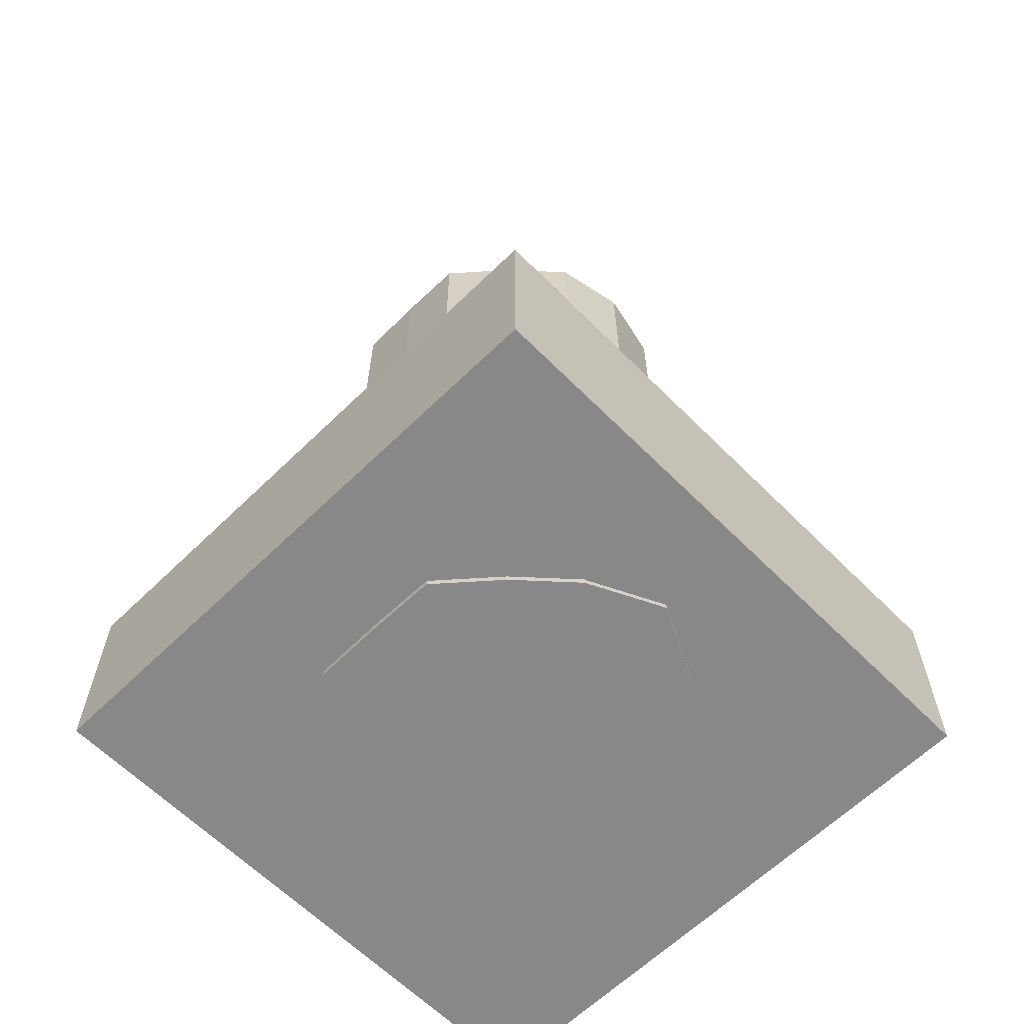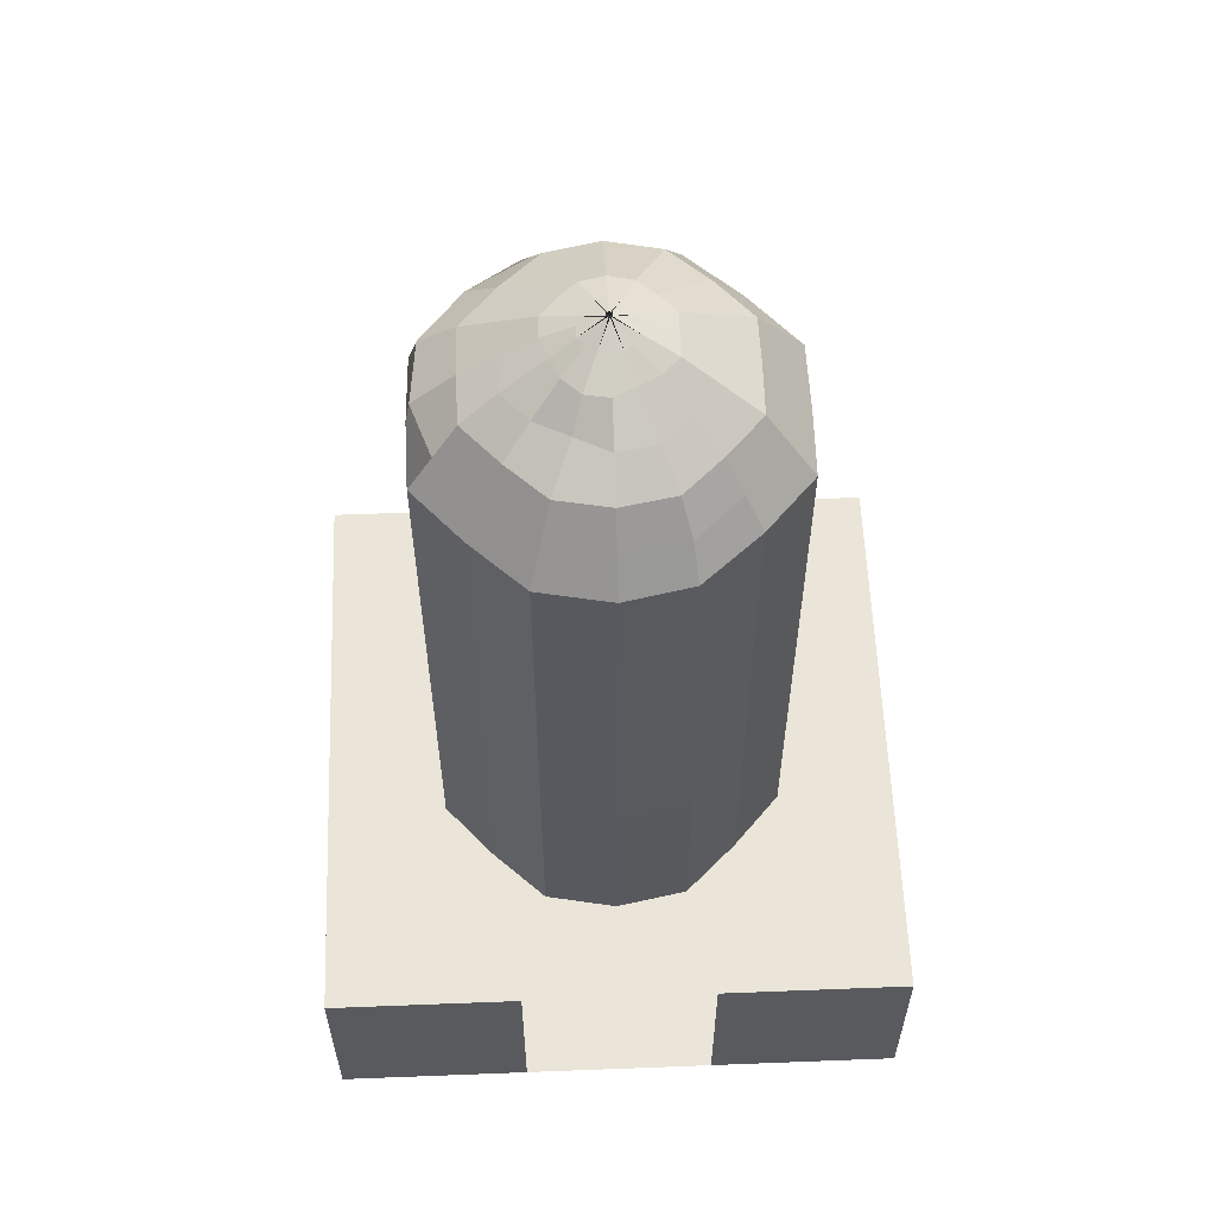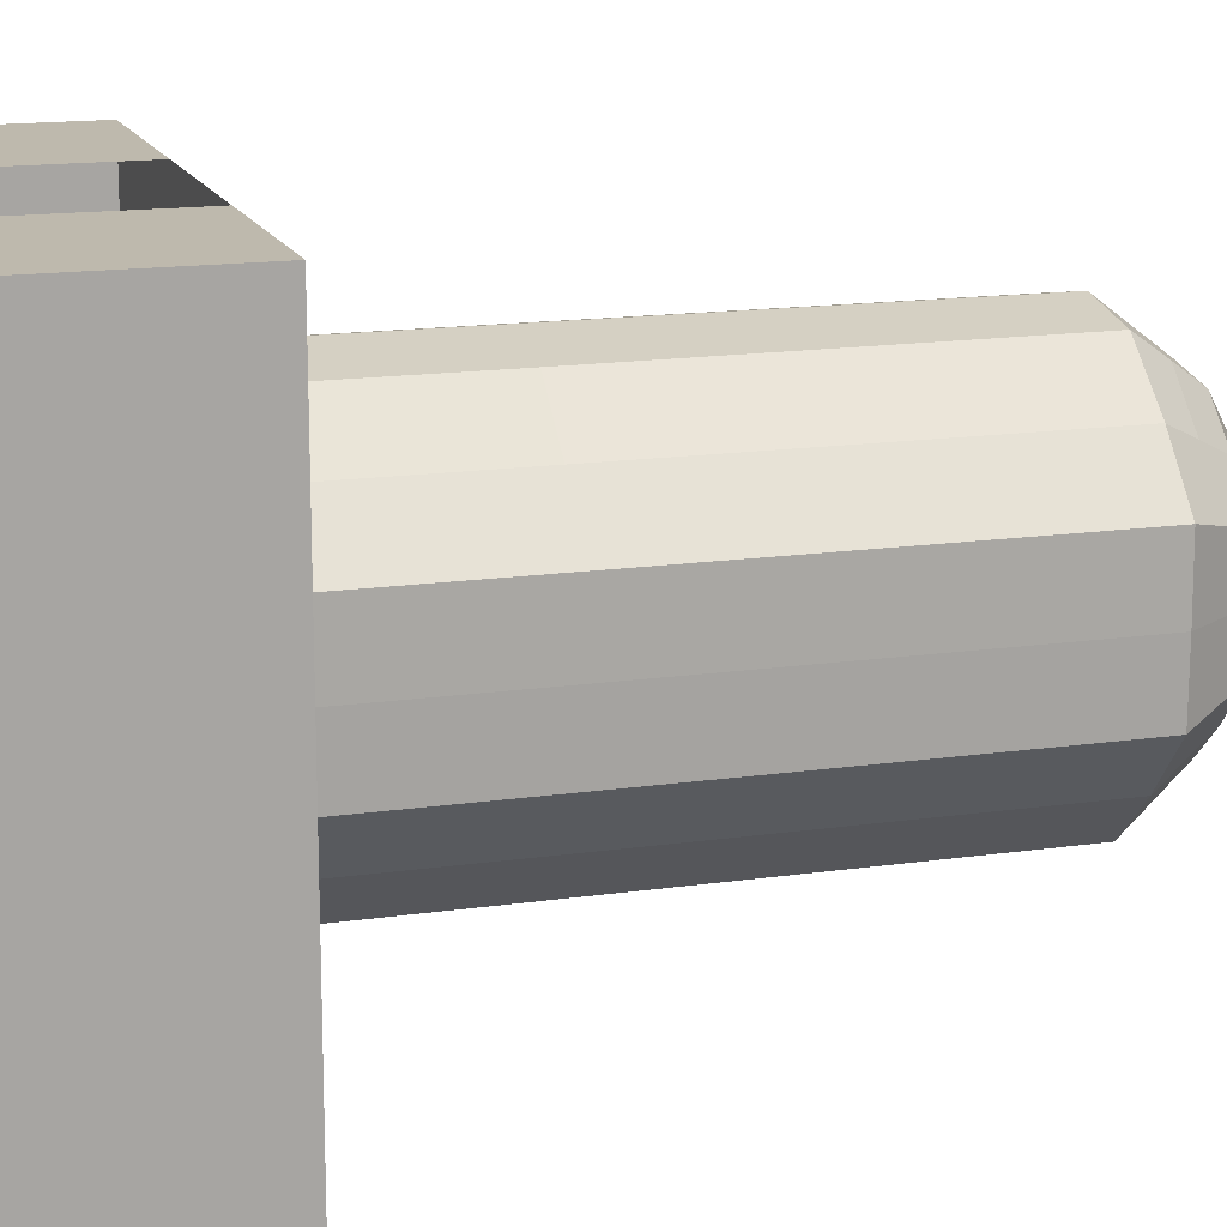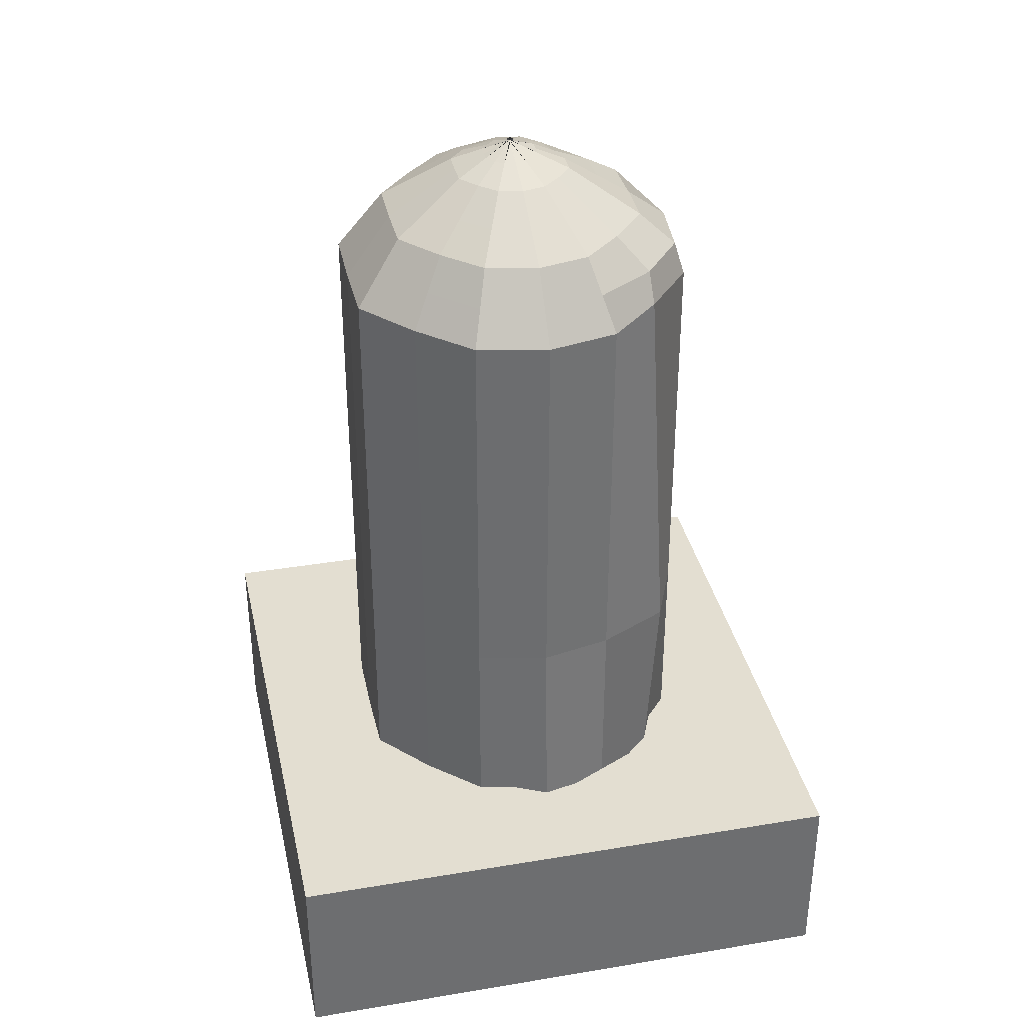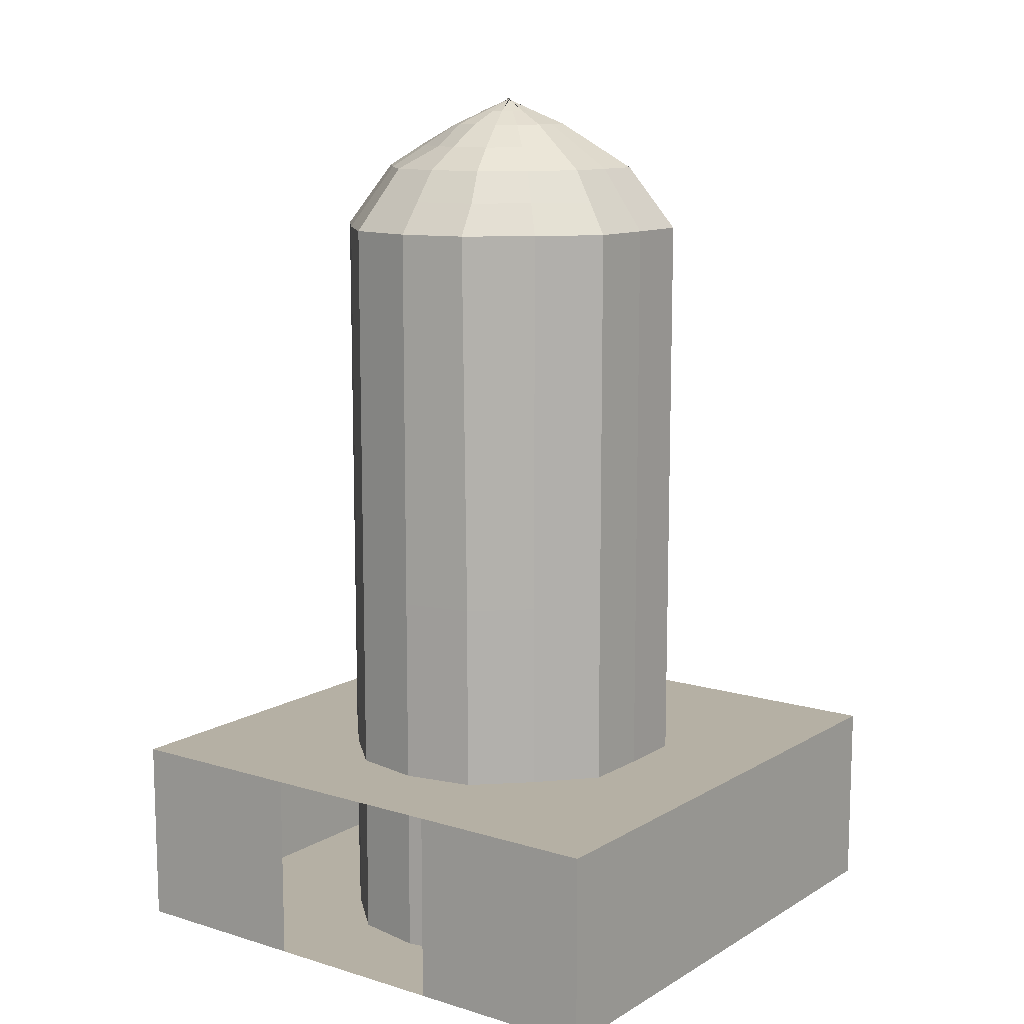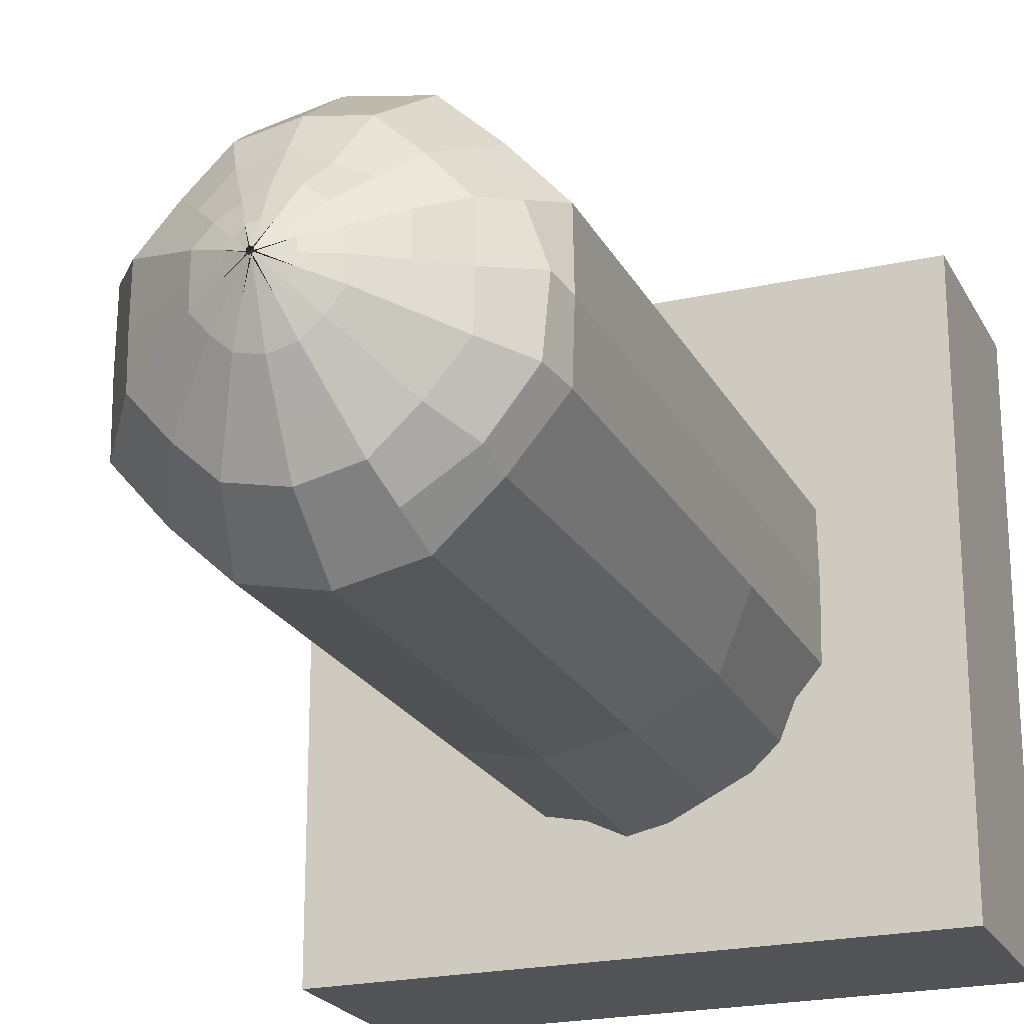
<metadata>
{"format":"obj","ext":"obj","renderer":"f3d","projection":"perspective","resolution":1024,"background":"white","views":[{"elev":-62.7,"azim":134.6,"up":"+Y"},{"elev":58.7,"azim":-2.3,"up":"+Y"},{"elev":15.2,"azim":72.8,"up":"+Z"},{"elev":36.2,"azim":167.7,"up":"+Y"},{"elev":11.6,"azim":36.1,"up":"+Y"},{"elev":-22.1,"azim":-158.7,"up":"+Z"}]}
</metadata>
<code>
o Cube.001
v -0.1636 -0.8399 0.1651
v -0.1636 -0.8399 -0.1633
v 0.1647 -0.8399 -0.1633
v 0.1647 -0.8399 0.1651
v -0.1636 0.2101 0.1651
v -0.1636 0.2101 -0.1633
v 0.1647 0.2101 -0.1633
v 0.1647 0.2101 0.1651
v 0.0005581 0.2101 -0.2472
v 0.0007274 -0.8399 -0.2737
v 0.0005581 0.2101 0.249
v 0.0005581 -0.8399 0.249
v -0.229 0.2101 0.0009008
v -0.229 -0.8399 0.0009008
v 0.2301 0.2101 0.0009008
v 0.2301 -0.8399 0.0009008
v 0.0007274 0.2101 0.001847
v 0.0005581 -0.8399 0.0009008
v -0.12 0.2957 0.1215
v -0.12 0.2957 -0.1197
v 0.1211 0.2957 -0.1197
v 0.1211 0.2957 0.1215
v 0.0005581 0.2957 -0.1813
v 0.0005581 0.2957 0.1831
v -0.168 0.2957 0.0009008
v 0.1692 0.2957 0.0009008
v -0.05413 0.3569 0.05558
v -0.05413 0.3569 -0.05378
v 0.05524 0.3569 -0.05378
v 0.05524 0.3569 0.05558
v 0.0005581 0.3569 -0.08175
v 0.0005581 0.3569 0.08355
v -0.0759 0.3569 0.0009008
v 0.07702 0.3569 0.0009008
v 0.003601 0.3936 -0.002142
v 0.003601 0.3936 0.003944
v -0.002485 0.3936 0.003944
v -0.002485 0.3936 -0.002142
v 0.0005581 0.3936 0.0055
v 0.0005581 0.3936 -0.003698
v 0.004813 0.3936 0.0009008
v -0.003697 0.3936 0.0009008
v -0.1636 -0.3149 0.1651
v -0.226 0.2101 -0.08932
v -0.1895 -0.3149 -0.1805
v -0.2274 -0.8399 0.09301
v 0.09584 0.2101 -0.2271
v 0.1647 -0.3149 -0.1633
v -0.09438 -0.8399 -0.2271
v 0.2288 0.2101 0.09301
v 0.1647 -0.3149 0.1651
v 0.2288 -0.8399 -0.08932
v -0.09438 0.2101 0.2308
v 0.09584 -0.8399 0.2308
v -0.09438 0.2101 -0.2271
v 0.09584 -0.8399 -0.2271
v 0.08915 0.2101 0.2308
v -0.09438 -0.8399 0.2308
v 0.0005581 0.2101 0.125
v 0.0005581 -0.8399 0.125
v 0.0005581 -0.3149 0.249
v 0.0005581 -0.3149 -0.2472
v -0.2274 0.2101 0.09301
v -0.2274 -0.8399 -0.08932
v 0.2288 0.2101 -0.08932
v 0.2288 -0.8399 0.09301
v 0.0005581 0.2101 -0.1232
v 0.0005581 -0.8399 -0.1232
v -0.1323 -0.8399 0.001847
v 0.1153 0.2101 0.0009008
v -0.1142 0.2101 0.0009008
v 0.1153 -0.8399 0.0009008
v 0.2301 -0.3149 0.0009008
v -0.229 -0.3149 0.0009008
v -0.1668 0.2957 -0.06511
v 0.07058 0.2957 -0.1663
v 0.1682 0.2957 0.0688
v -0.06912 0.2957 0.17
v -0.06912 0.2957 -0.1663
v 0.07058 0.2957 0.17
v -0.1668 0.2957 0.0688
v 0.1682 0.2957 -0.06511
v 0.1996 0.2529 0.0009008
v 0.1429 0.2529 -0.1415
v -0.2223 0.2529 0.00689
v -0.1418 0.2529 0.1433
v 0.1429 0.2529 0.1433
v 0.0005581 0.2529 0.2161
v 0.0005581 0.2529 -0.2143
v -0.1593 0.2529 -0.1483
v -0.07525 0.3569 -0.02852
v 0.03241 0.3569 -0.07442
v 0.0767 0.3569 0.03221
v -0.03095 0.3569 0.07811
v -0.03095 0.3569 -0.07442
v 0.0279 0.3569 0.06957
v -0.06501 0.3569 0.02824
v 0.0767 0.3569 -0.02852
v 0.1231 0.3263 0.0009008
v 0.08819 0.3263 -0.08673
v -0.122 0.3263 0.0009008
v -0.08707 0.3263 0.08853
v 0.08819 0.3263 0.08853
v 0.0005581 0.3263 0.1334
v 0.0005581 0.3263 -0.1315
v -0.08707 0.3263 -0.08673
v 0.004207 0.3936 0.002422
v -0.0009634 0.3936 0.004722
v -0.003091 0.3936 -0.0006207
v 0.002079 0.3936 -0.00292
v 0.002079 0.3936 0.004722
v -0.0009634 0.3936 -0.00292
v 0.004207 0.3936 -0.0006207
v -0.003091 0.3936 0.002422
v 0.03666 0.3752 0.0009008
v 0.02638 0.3752 -0.02492
v -0.03555 0.3752 0.0009008
v -0.02526 0.3752 0.02672
v 0.02638 0.3752 0.02672
v 0.0005581 0.3752 0.03993
v 0.0005581 0.3752 -0.03813
v -0.02526 0.3752 -0.02492
v -0.03515 0.3752 -0.01249
v 0.01569 0.3752 -0.03416
v 0.0366 0.3752 0.01618
v -0.01423 0.3752 0.03786
v -0.01423 0.3752 -0.03416
v 0.01569 0.3752 0.03786
v -0.03515 0.3752 0.01618
v 0.0366 0.3752 -0.01249
v -0.121 0.3263 -0.04682
v 0.05149 0.3263 -0.1204
v 0.1225 0.3263 0.05051
v -0.04326 0.3263 0.1109
v -0.05004 0.3263 -0.1204
v 0.05149 0.3263 0.1241
v -0.121 0.3263 0.05051
v 0.1225 0.3263 -0.04682
v -0.2139 0.2529 -0.07984
v 0.08321 0.2529 -0.1967
v 0.1985 0.2529 0.08091
v -0.08175 0.2529 0.2004
v -0.08175 0.2529 -0.1967
v 0.08321 0.2529 0.2004
v -0.1971 0.2529 0.08091
v 0.1985 0.2529 -0.07722
v -0.2274 -0.3149 0.09301
v 0.2288 -0.3149 -0.08932
v 0.09899 -0.8399 0.104
v -0.09787 0.2101 0.104
v 0.09899 0.2101 0.104
v -0.09787 -0.8399 0.104
v -0.09438 -0.3149 -0.2271
v 0.09584 -0.3149 0.2308
v -0.09787 -0.8399 -0.1022
v 0.09899 0.2101 -0.1022
v -0.09787 0.2101 -0.1022
v 0.09899 -0.8399 -0.1022
v -0.09438 -0.3149 0.2308
v 0.2288 -0.3149 0.09301
v 0.09584 -0.3149 -0.2271
v -0.2274 -0.3149 -0.08932
f 162 45 2 64
f 161 48 3 56
f 160 51 4 66
f 159 43 1 58
f 158 56 3 52
f 157 55 6 44
f 156 47 9 67
f 155 49 10 68
f 154 61 12 54
f 153 62 10 49
f 152 69 18 60
f 151 70 17 59
f 150 71 13 63
f 149 72 16 66
f 148 73 16 52
f 147 74 14 46
f 43 147 46 1
f 5 63 147 43
f 63 13 74 147
f 48 148 52 3
f 7 65 148 48
f 65 15 73 148
f 54 149 66 4
f 12 60 149 54
f 60 18 72 149
f 53 150 63 5
f 11 59 150 53
f 59 17 71 150
f 57 151 59 11
f 8 50 151 57
f 50 15 70 151
f 58 152 60 12
f 1 46 152 58
f 46 14 69 152
f 45 153 49 2
f 6 55 153 45
f 55 9 62 153
f 51 154 54 4
f 8 57 154 51
f 57 11 61 154
f 69 155 68 18
f 14 64 155 69
f 64 2 49 155
f 70 156 67 17
f 15 65 156 70
f 65 7 47 156
f 71 157 44 13
f 17 67 157 71
f 67 9 55 157
f 72 158 52 16
f 18 68 158 72
f 68 10 56 158
f 61 159 58 12
f 11 53 159 61
f 53 5 43 159
f 73 160 66 16
f 15 50 160 73
f 50 8 51 160
f 62 161 56 10
f 9 47 161 62
f 47 7 48 161
f 74 162 64 14
f 13 44 162 74
f 44 6 45 162
f 146 84 21 82
f 145 86 19 81
f 144 88 24 80
f 143 90 20 79
f 142 86 19 78
f 141 87 22 77
f 140 84 21 76
f 139 90 20 75
f 85 139 75 25
f 13 44 139 85
f 44 6 90 139
f 89 140 76 23
f 9 47 140 89
f 47 7 84 140
f 83 141 77 26
f 15 50 141 83
f 50 8 87 141
f 88 142 78 24
f 11 53 142 88
f 53 5 86 142
f 89 143 79 23
f 9 55 143 89
f 55 6 90 143
f 87 144 80 22
f 8 57 144 87
f 57 11 88 144
f 85 145 81 25
f 13 63 145 85
f 63 5 86 145
f 83 146 82 26
f 15 65 146 83
f 65 7 84 146
f 138 100 29 98
f 137 102 27 97
f 136 104 32 96
f 135 106 28 95
f 134 102 27 94
f 133 103 30 93
f 132 100 29 92
f 131 106 28 91
f 130 116 37 114
f 129 118 35 113
f 128 120 40 112
f 127 122 36 111
f 126 118 35 110
f 125 119 38 109
f 124 116 37 108
f 123 122 36 107
f 117 123 107 41
f 33 91 123 117
f 91 28 122 123
f 121 124 108 39
f 31 92 124 121
f 92 29 116 124
f 115 125 109 42
f 34 93 125 115
f 93 30 119 125
f 120 126 110 40
f 32 94 126 120
f 94 27 118 126
f 121 127 111 39
f 31 95 127 121
f 95 28 122 127
f 119 128 112 38
f 30 96 128 119
f 96 32 120 128
f 117 129 113 41
f 33 97 129 117
f 97 27 118 129
f 115 130 114 42
f 34 98 130 115
f 98 29 116 130
f 101 131 91 33
f 25 75 131 101
f 75 20 106 131
f 105 132 92 31
f 23 76 132 105
f 76 21 100 132
f 99 133 93 34
f 26 77 133 99
f 77 22 103 133
f 104 134 94 32
f 24 78 134 104
f 78 19 102 134
f 105 135 95 31
f 23 79 135 105
f 79 20 106 135
f 103 136 96 30
f 22 80 136 103
f 80 24 104 136
f 101 137 97 33
f 25 81 137 101
f 81 19 102 137
f 99 138 98 34
f 26 82 138 99
f 82 21 100 138
o Cube
v 0.3878 -0.8316 -0.3967
v 0.3878 -0.8316 0.3797
v -0.3886 -0.8316 0.3797
v -0.3886 -0.8316 -0.3967
v 0.3878 -0.5716 -0.3967
v 0.3878 -0.5716 0.3797
v -0.3886 -0.5716 0.3797
v -0.3886 -0.5716 -0.3967
v 0.129 -0.8316 -0.3967
v -0.1298 -0.8316 -0.3967
v 0.129 -0.8316 0.3797
v -0.1298 -0.8316 0.3797
v 0.129 -0.5716 -0.3967
v -0.1298 -0.5716 -0.3967
v 0.129 -0.5716 0.3797
v -0.1298 -0.5716 0.3797
f 172 174 165 166
f 163 167 168 164
f 174 178 169 165
f 165 169 170 166
f 176 172 166 170
f 167 163 171 175
f 175 171 172 176
f 164 168 177 173
f 175 176 178 177
f 163 164 173 171
f 171 173 174 172
f 176 170 169 178
f 167 175 177 168

</code>
